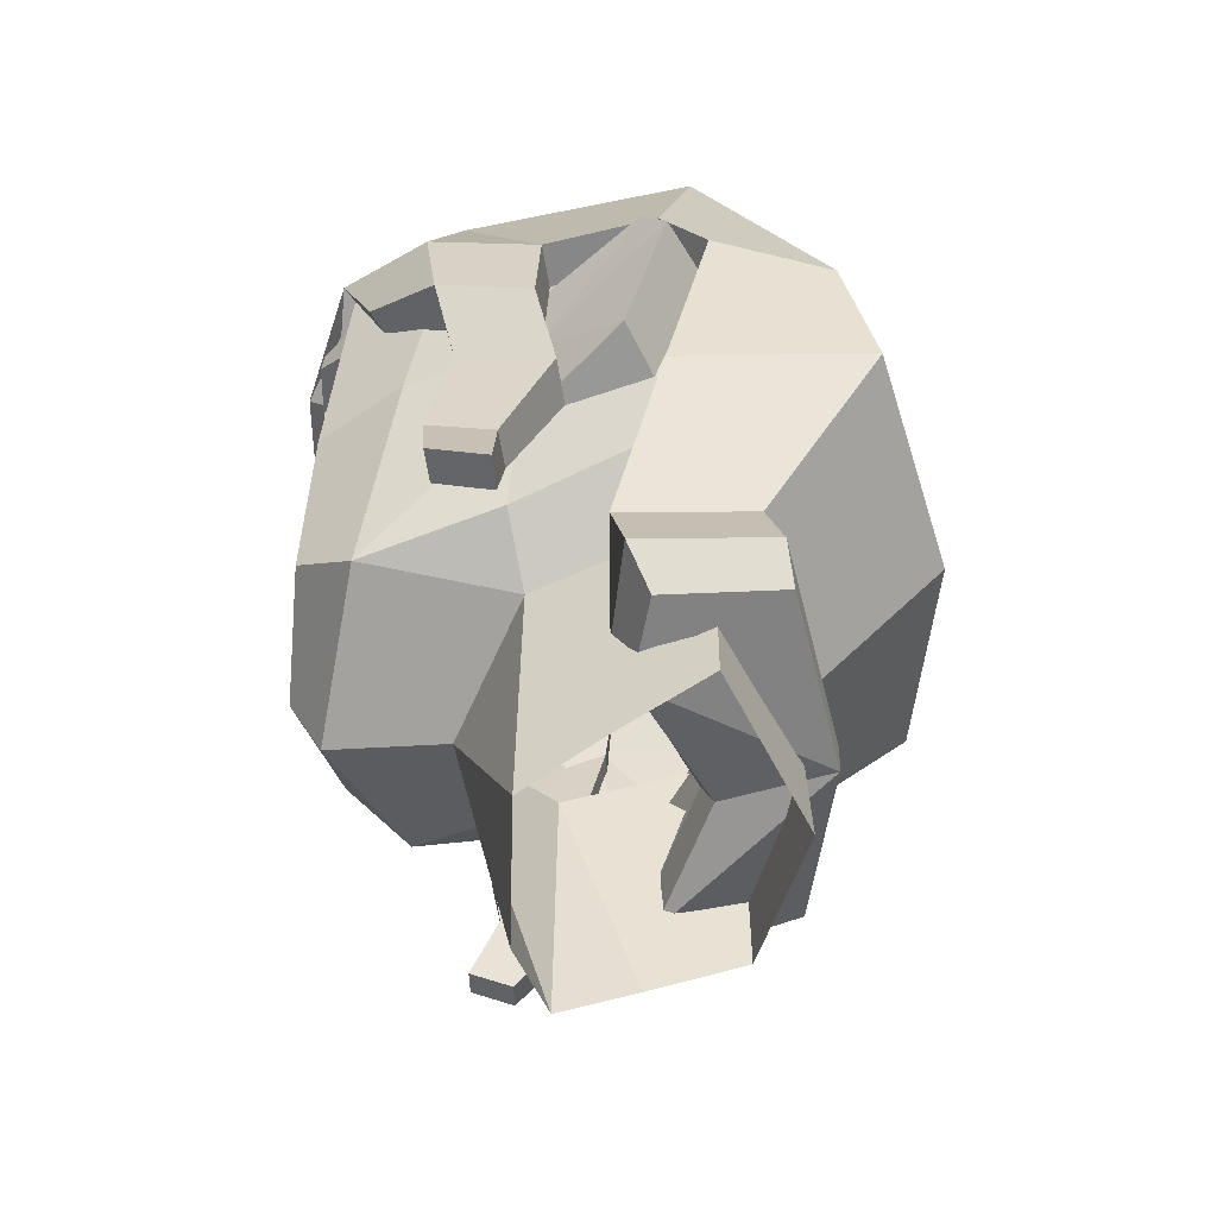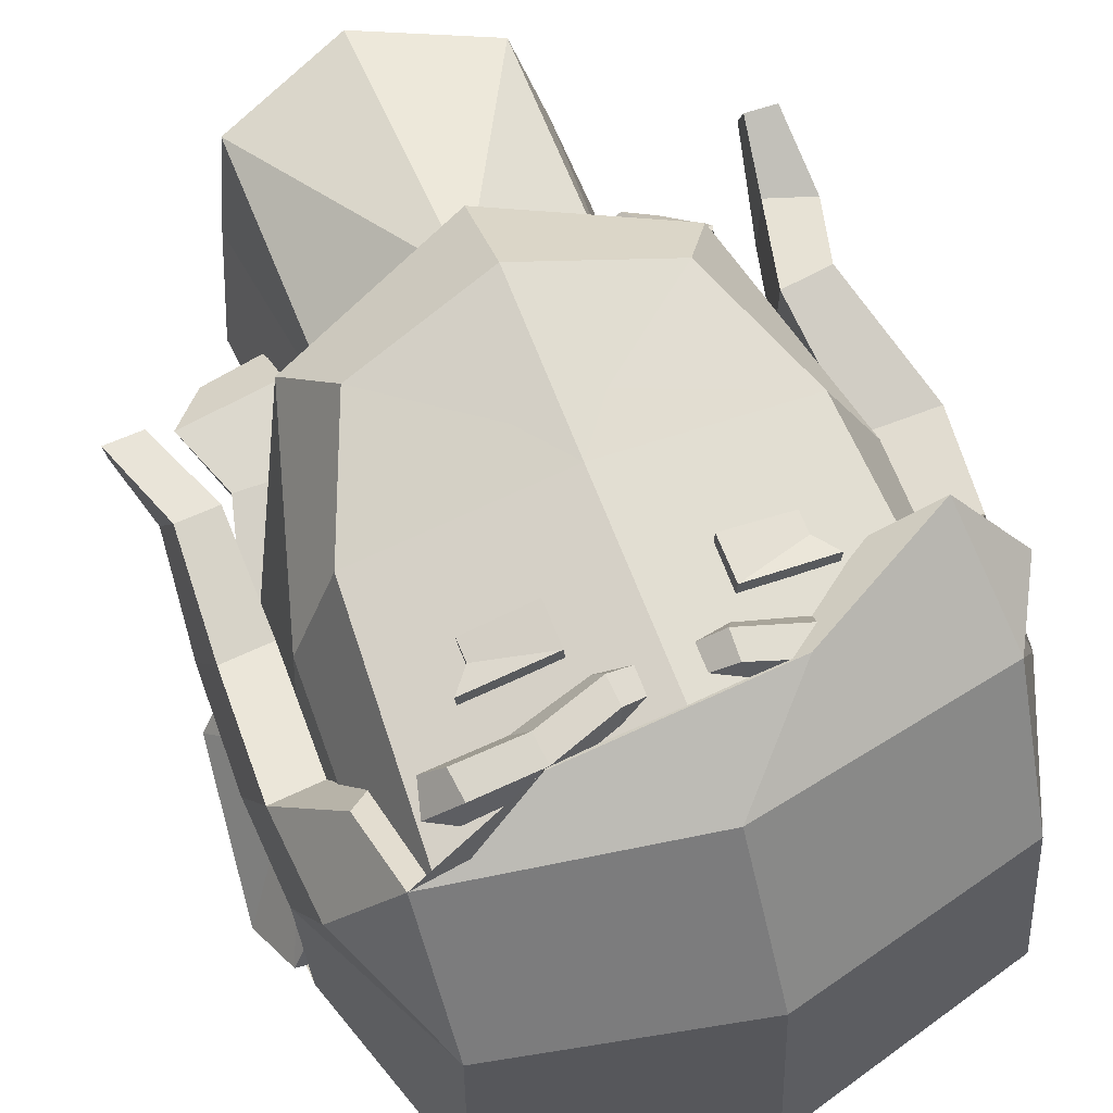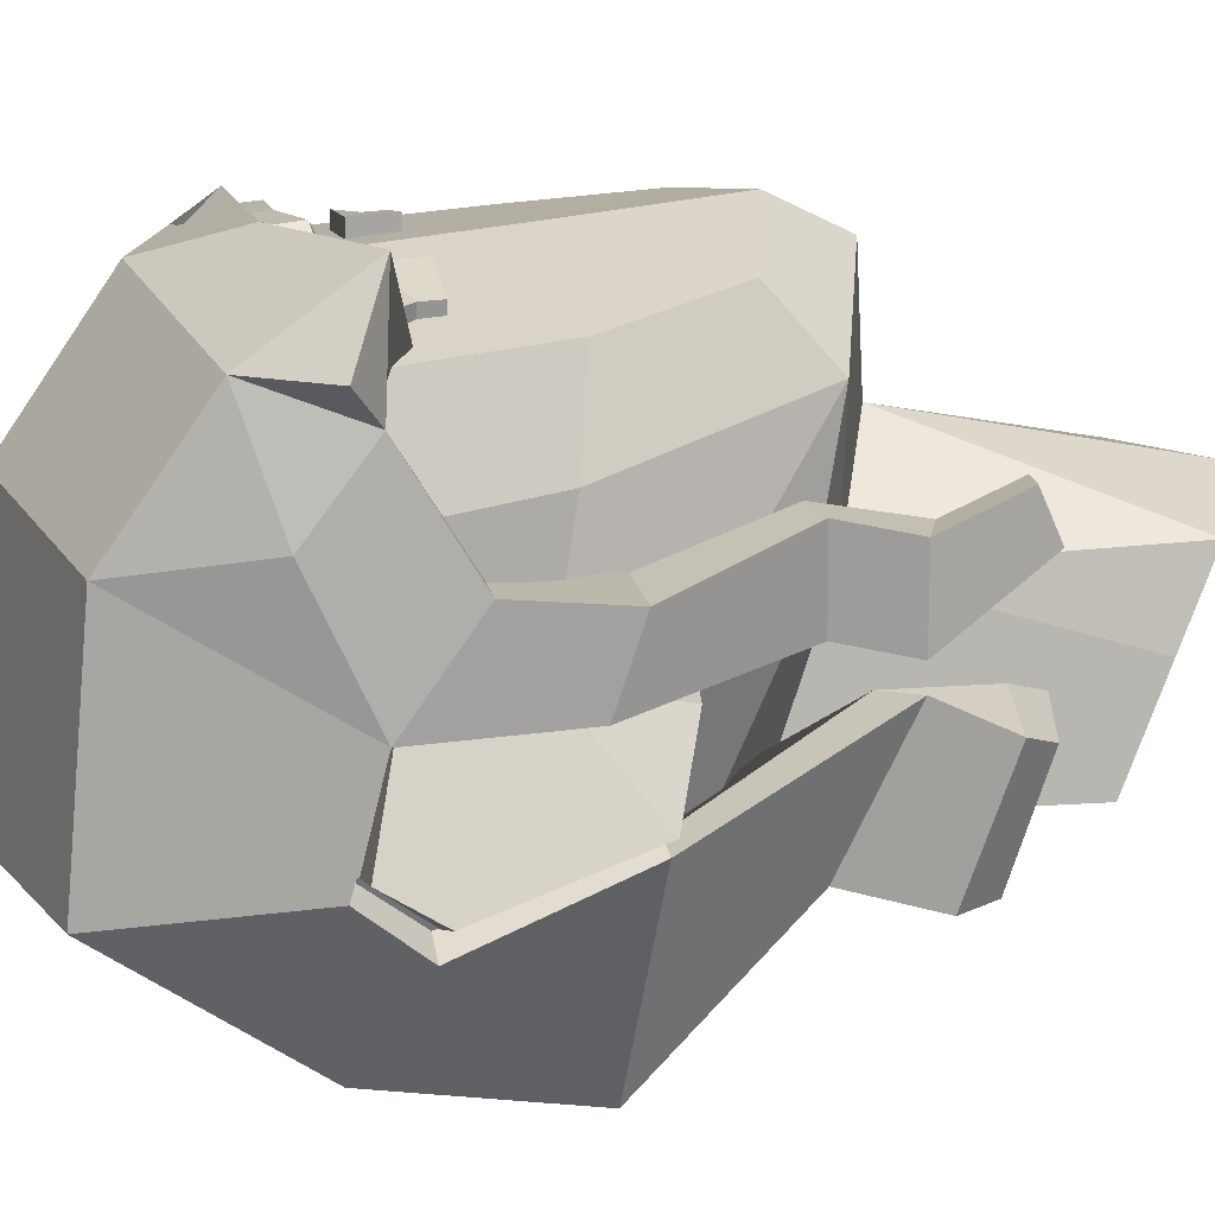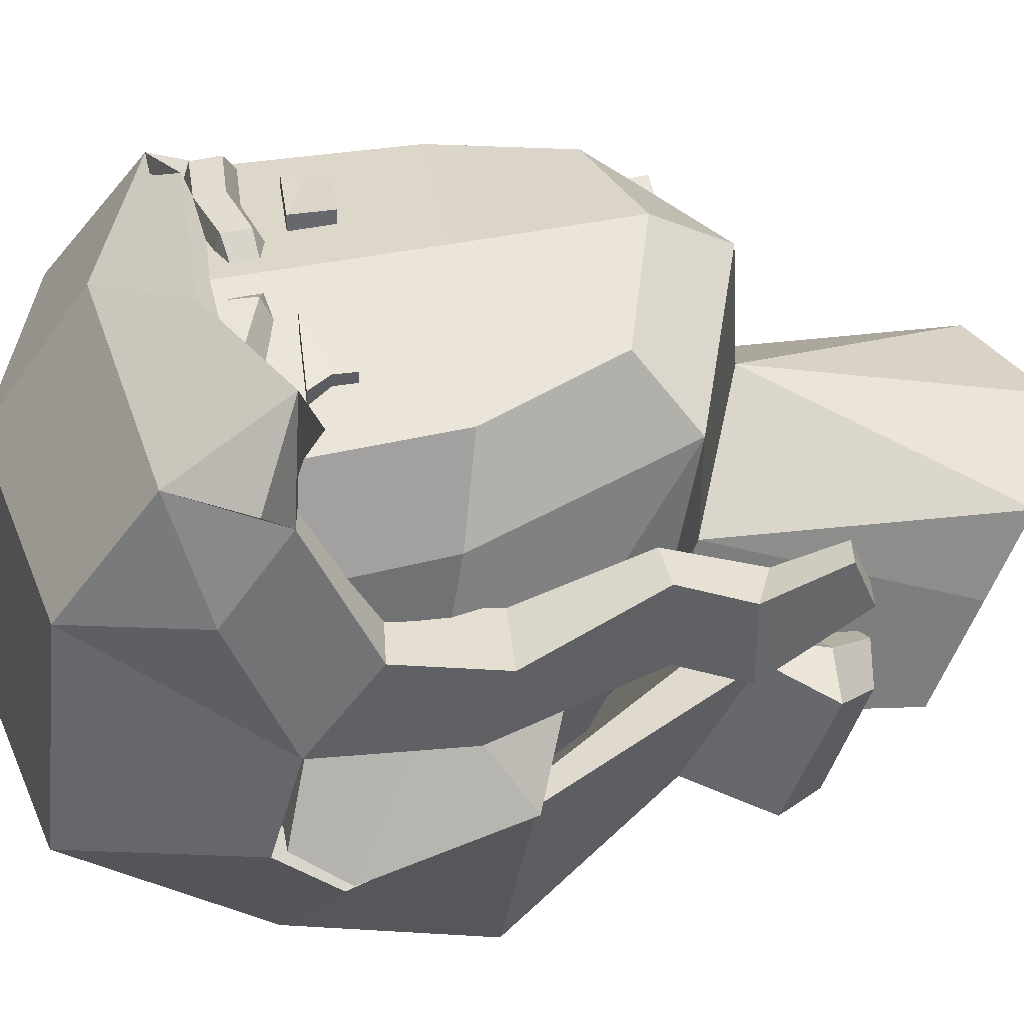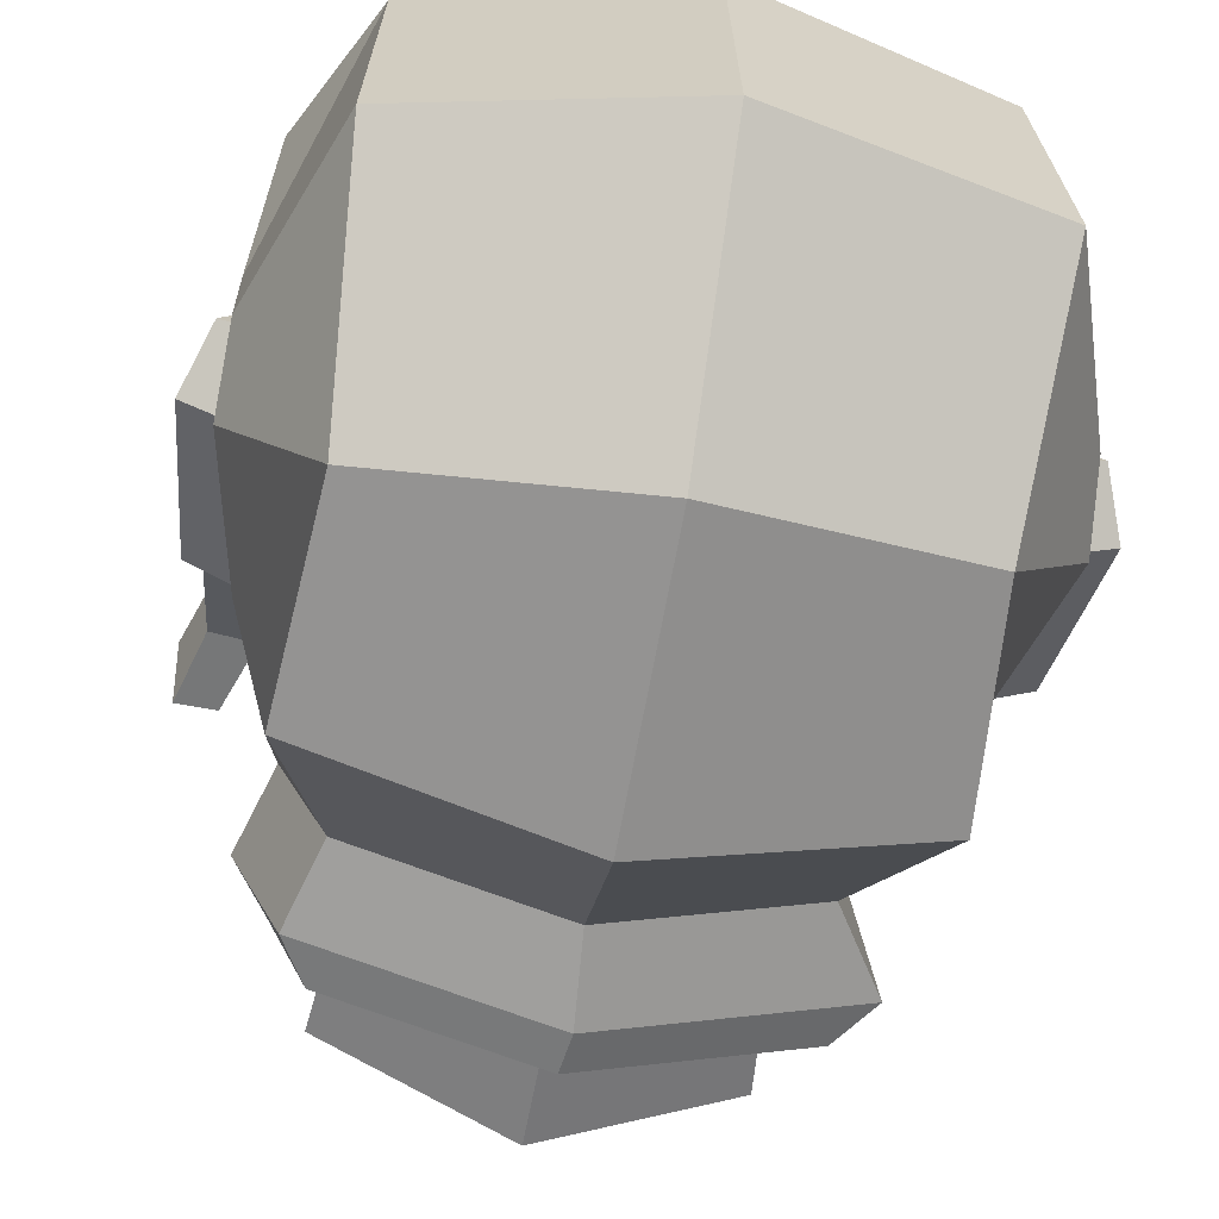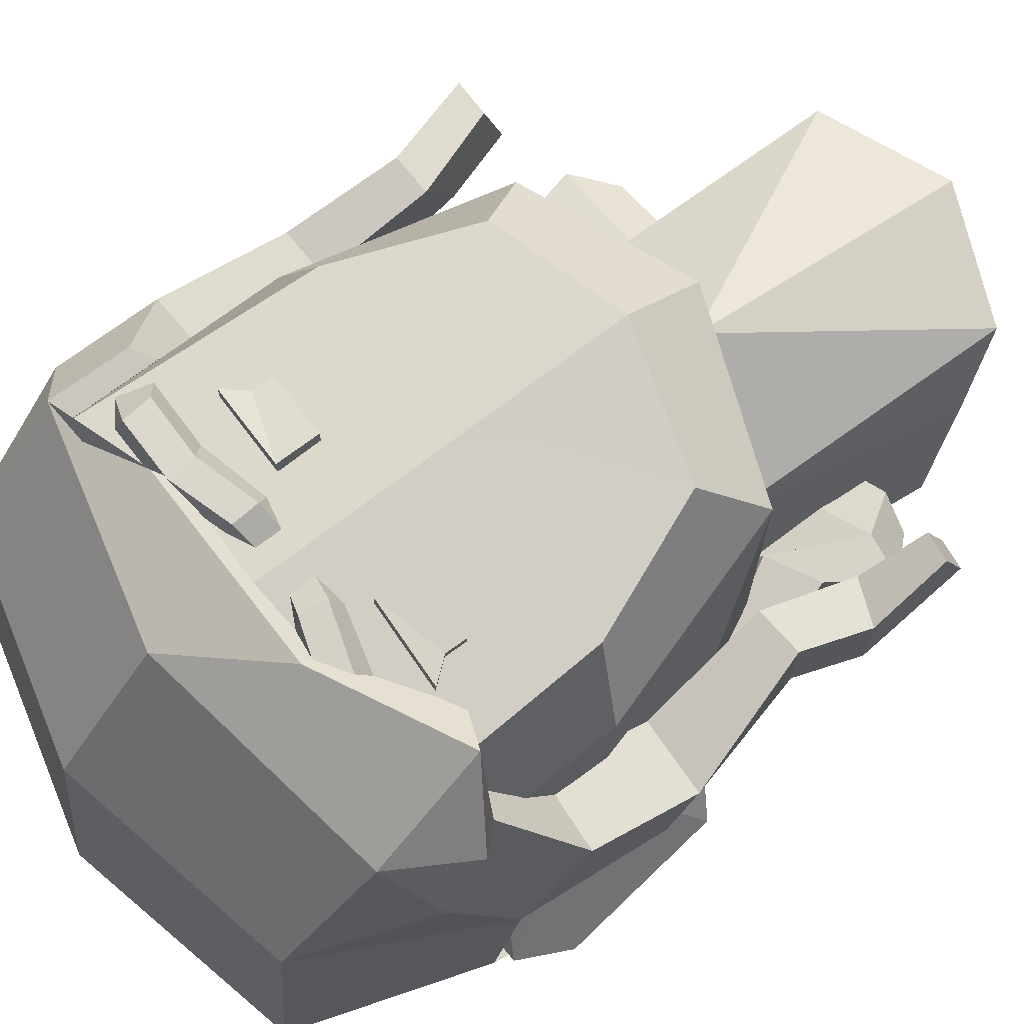
<metadata>
{"format":"obj","ext":"obj","renderer":"f3d","projection":"perspective","resolution":1024,"background":"white","views":[{"elev":-53.9,"azim":96.5,"up":"+Y"},{"elev":67.4,"azim":158.1,"up":"+Z"},{"elev":19.8,"azim":-101.9,"up":"+Z"},{"elev":41.4,"azim":-97.4,"up":"+Z"},{"elev":-58.0,"azim":169.7,"up":"+Z"},{"elev":72.7,"azim":-125.8,"up":"+Z"}]}
</metadata>
<code>
v -7.233 7.152 1.562
v -7.047 5.35 -2.403
v 7.673 12.22 -6.455
v 7.138 6.364 -10.97
v 0.03334 7.608 -12.25
v 0.03336 14.08 -7.082
v 7.553 0.2823 -11.94
v 0.03336 -0.5745 -13.43
v 7.304 11.39 1.251
v 0.03336 13.12 1.566
v 7.292 8.236 5.13
v 0.03336 9.885 6.17
v 9.149 7.319 2.022
v 9.585 5.503 -1.787
v 9.596 6.474 -5.473
v 9.626 4.618 -7.029
v 8.716 -0.5921 -5.493
v -7.607 12.22 -6.455
v -7.071 6.364 -10.97
v -7.486 0.2823 -11.94
v -7.237 11.39 1.251
v -7.503 8.407 5.535
v -8.777 7.319 2.022
v -9.44 5.503 -2.052
v -9.529 6.474 -5.473
v -9.559 4.618 -7.029
v -8.649 -0.5968 -5.423
v -2.275 6.303 5.013
v 3.378 6.664 5.227
v 3.669 7.291 6.856
v -2.71 7.135 7.493
v -5.295 4.201 4.97
v -6.986 4.947 7.813
v -6.369 5.085 3.828
v -7.913 5.252 4.288
v -7.111 3.161 0.7067
v -9.503 3.314 1.058
v -7.474 0.9352 -1.853
v -9.801 0.9942 -1.792
v -7.537 0.0945 0.7222
v -9.865 0.1535 0.7834
v -8.803 6.078 5.521
v -7.105 -3.826 -0.8262
v -8.597 -3.965 -0.7438
v -7.078 -3.796 1.912
v -8.57 -3.934 1.994
v -7.807 -6.538 -1.209
v -9.177 -6.008 -1.127
v -7.767 -6.529 1.529
v -9.137 -5.999 1.612
v -8.219 -9.06 1.095
v -9.128 -8.962 1.168
v -8.056 -8.471 2.499
v -8.965 -8.373 2.572
v 7.164 5.182 3.582
v 7.818 3.852 1.414
v 9.37 3.994 1.571
v 7.736 5.644 3.999
v 8.169 2.322 -1.727
v 9.74 2.452 -1.662
v 7.692 -0.1818 0.6528
v 8.037 -1.684 -2.43
v 9.59 -1.556 -2.367
v 9.227 -0.04277 0.8068
v 7.748 -3.709 1.423
v 7.991 -4.767 -0.7493
v 9.263 -4.677 -0.7043
v 9.007 -3.611 1.531
v 8.813 -6.414 1.208
v 8.704 -6.938 -0.667
v 9.849 -6.898 -0.6987
v 9.954 -6.376 1.228
v -0.2222 -5.622 -8.963
v 5.8 -4.937 -7.973
v 3.552 -6.04 -3.696
v 7.106 -6.169 -3.642
v -3.647 -3.921 -5.68
v -5.989 -4.87 -7.663
v -4.965 -6.083 -3.397
v -6.622 -6.836 -2.952
v 8.14 5.35 -1.863
v 8.475 6.32 -5.377
v 8.521 4.587 -6.727
v 4.688 -0.501 -5.186
v -8.408 6.32 -5.377
v -8.454 4.587 -6.727
v -8.061 -0.5076 -5.111
v 6.619 8.496 4.897
v 7.726 7.152 1.837
v -4.986 -0.07334 -6.421
v 4.216 -8.719 -3.31
v 7.88 -8.666 -4.152
v -0.4501 -8.302 -9.525
v 6.531 -7.414 -8.55
v -7.663 -8.81 -3.709
v -6.313 -8.773 -2.94
v -7.578 -7.372 -7.918
v -2.05 -7.619 -5.332
v 3.8 -9.989 -3.859
v 6.789 -9.916 -4.76
v -0.3071 -9.572 -9.479
v 5.718 -8.79 -8.663
v -6.572 -9.961 -4.368
v -5.468 -10.04 -3.533
v -6.581 -8.753 -8.065
v -1.4 -9.14 -5.773
v -4.362 -3.447 6.133
v 0.03544 -4.58 7.028
v 4.432 -3.447 6.133
v -6.084 0.6456 5.505
v 0.03544 0.6545 6.535
v 6.155 0.6456 5.505
v 0.03544 -0.6569 6.659
v -1.783 -1.903 6.45
v -1.786 -1.391 6.401
v -1.323 -1.368 6.482
v -1.174 -0.9031 6.465
v 0.03544 -2.117 6.796
v 1.228 -0.8952 6.467
v 1.385 -1.379 6.485
v 1.862 -1.391 6.4
v 1.846 -1.892 6.45
v 0.03336 9.564 5.761
v 0.03336 12.62 1.531
v 0.03336 13.64 -6.988
v 0.03336 7.218 -12.03
v 0.03336 -0.6023 -10.74
v 0.03336 -6.881 5.848
v 7.92 -1.207 -1.075
v 8.14 5.128 -1.863
v 10.55 4.418 -5.818
v 9.996 -0.4718 -4.409
v 9.935 6.05 -4.933
v 8.475 6.098 -5.377
v 8.521 4.366 -6.727
v 8.127 -0.7289 -5.111
v 8.347 -1.329 -2.084
v 7.829 -1.44 -2.229
v 6.619 8.274 4.897
v 7.073 5.974 -10.75
v 7.358 0.2023 -9.653
v 7.608 11.78 -6.361
v 7.237 10.89 1.217
v 5.598 -5.176 4.095
v 7.567 1.155 2.653
v 8.001 1.88 -1.471
v 6.378 -4.196 -0.5473
v 7.726 6.931 1.837
v -7.853 -1.207 -1.075
v -8.074 5.128 -1.863
v -10.48 4.418 -5.818
v -9.929 -0.4718 -4.409
v -9.868 6.05 -4.933
v -8.408 6.098 -5.377
v -8.454 4.366 -6.727
v -8.061 -0.7289 -5.111
v -8.28 -1.329 -2.084
v -7.762 -1.44 -2.229
v -6.552 8.274 4.897
v -7.007 5.974 -10.75
v -7.291 0.2023 -9.653
v -7.541 11.78 -6.361
v -7.171 10.89 1.217
v -5.531 -5.176 4.095
v -7.5 1.155 2.653
v -7.934 1.88 -1.471
v -6.311 -4.196 -0.5473
v -7.66 6.931 1.837
v 4.041 -5.489 -0.7986
v 4.766 -3.424 -6.44
v 0.03336 -3.759 -8.255
v 0.0129 -7.109 1.844
v -4.7 -3.424 -6.44
v -3.974 -5.489 -0.7986
v -4.159 3.334 5.962
v -2.082 3.32 6.391
v -4.701 4.658 5.919
v -2.074 4.648 6.347
v -4.578 4.705 3.89
v -1.952 4.695 4.318
v -4.036 3.4 3.927
v -1.958 3.386 4.356
v -4.153 3.996 5.94
v -4.03 4.053 3.908
v 4.226 3.334 5.962
v 2.148 3.32 6.391
v 4.768 4.658 5.919
v 2.141 4.648 6.347
v 4.645 4.705 3.89
v 2.019 4.695 4.318
v 4.103 3.4 3.927
v 2.025 3.386 4.356
v 4.219 3.996 5.94
v 4.096 4.053 3.908
v -0.7082 5.45 6.001
v -1.491 6.599 5.812
v -0.6983 6.223 5.918
v -1.678 5.215 5.759
v -5.461 6.144 6.039
v -5.591 7.268 5.178
v -6.117 5.747 5.073
v -6.36 6.787 5.019
v -5.366 7.064 5.996
v -1.401 6.415 6.406
v -1.453 5.569 6.469
v -3.879 5.77 5.434
v -3.439 6.145 6.272
v -3.365 7.028 6.219
v -3.523 7.222 5.514
v 0.7749 5.45 6.001
v 1.558 6.599 5.812
v 0.7651 6.223 5.918
v 1.744 5.215 5.759
v 5.528 6.144 6.039
v 5.658 7.268 5.178
v 6.183 5.747 5.073
v 6.427 6.787 5.019
v 5.433 7.064 5.996
v 1.467 6.415 6.406
v 1.52 5.569 6.469
v 3.945 5.77 5.434
v 3.505 6.145 6.272
v 3.432 7.028 6.219
v 3.589 7.222 5.514
v 4.087 -14.63 -0.7176
v 4.775 -13.34 -3.274
v 5.49 -11.84 -6.443
v 0.03336 -12.6 -8.581
v 0.03336 -16.14 -0.1544
v -4.709 -13.34 -3.274
v -4.02 -14.63 -0.7176
v -5.423 -11.84 -6.443
f 3 4 5 6
f 4 7 8 5
f 9 3 6 10
f 11 9 10 12
f 11 13 9
f 14 9 13
f 9 14 15 3
f 3 15 16 4
f 4 16 17 7
f 18 6 5 19
f 19 5 8 20
f 21 10 6 18
f 22 12 10 21
f 22 21 23
f 24 23 21
f 21 18 25 24
f 18 19 26 25
f 19 20 27 26
f 28 29 30 31
f 55 56 57 58
f 69 70 71 72
f 81 82 15 14
f 82 83 16 15
f 83 84 17 16
f 32 28 31 33
f 34 32 33 35
f 36 34 35 37
f 85 2 24 25
f 86 85 25 26
f 87 86 26 27
f 88 11 30 29
f 11 12 31 30
f 12 22 33 31
f 22 23 35
f 2 1 34 36
f 23 24 37 35
f 52 51 53 54
f 24 2 38 39
f 2 36 40 38
f 36 37 41 40
f 37 24 39 41
f 22 42 33
f 22 35 42
f 35 33 42
f 39 38 43 44
f 38 40 45 43
f 40 41 46 45
f 41 39 44 46
f 44 43 47 48
f 43 45 49 47
f 45 46 50 49
f 46 44 48 50
f 48 47 51 52
f 47 49 53 51
f 49 50 54 53
f 50 48 52 54
f 88 89 56 55
f 13 11 58 57
f 11 88 55 58
f 89 81 59 56
f 81 14 60 59
f 14 13 57 60
f 56 59 62 61
f 59 60 63 62
f 60 57 64 63
f 57 56 61 64
f 61 62 66 65
f 62 63 67 66
f 63 64 68 67
f 64 61 65 68
f 65 66 70 69
f 66 67 71 70
f 67 68 72 71
f 68 65 69 72
f 8 7 74 73
f 7 17 76 74
f 17 84 75 76
f 20 8 73 78
f 90 87 79 77
f 87 27 80 79
f 27 20 78 80
f 100 99 101 102
f 104 103 105 101
f 106 104 101
f 101 99 106
f 76 75 91 92
f 73 74 94 93
f 74 76 92 94
f 79 80 95 96
f 80 78 97 95
f 78 73 93 97
f 77 79 96 98
f 75 77 98 91
f 92 91 99 100
f 93 94 102 101
f 94 92 100 102
f 96 95 103 104
f 95 97 105 103
f 97 93 101 105
f 98 96 104 106
f 91 98 106 99
f 107 114 115
f 119 111 113
f 116 113 117
f 107 108 118 114
f 120 122 121
f 121 119 120
f 117 115 116
f 111 117 113
f 110 117 111
f 110 115 117
f 108 109 122 118
f 122 109 121
f 107 115 110
f 114 118 116
f 116 118 113
f 113 120 119
f 118 122 120
f 118 120 113
f 114 116 115
f 121 112 119
f 119 112 111
f 121 109 112
f 133 131 135 134
f 137 129 138
f 146 133 130
f 135 131 132 136
f 130 133 134
f 132 137 138 136
f 142 140 126 125
f 140 141 127 126
f 144 109 108 128
f 143 142 125 124
f 139 143 124 123
f 141 147 169 170
f 139 148 143
f 141 170 171 127
f 144 128 172 169
f 130 143 148
f 143 130 134 142
f 142 134 135 140
f 140 135 136 141
f 141 136 138 129 147
f 112 109 144 145
f 144 129 146 145
f 147 144 169
f 129 144 147
f 146 130 148 145
f 139 112 145 148
f 112 139 123 111
f 153 154 155 151
f 157 158 149
f 151 152 166
f 155 156 152 151
f 150 154 153
f 152 156 158 157
f 162 125 126 160
f 160 126 127 161
f 164 128 108 107
f 163 124 125 162
f 159 123 124 163
f 161 173 174 167
f 159 163 168
f 161 127 171 173
f 164 174 172 128
f 150 168 163
f 163 162 154 150
f 162 160 155 154
f 160 161 156 155
f 161 167 149 158 156
f 110 165 164 107
f 164 165 166 149
f 167 174 164
f 149 167 164
f 166 165 168 150
f 159 168 165 110
f 110 111 123 159
f 137 146 129
f 131 146 132
f 131 133 146
f 153 166 150
f 151 166 153
f 166 157 149
f 132 146 137
f 166 152 157
f 177 183 178
f 176 178 183 175
f 177 178 180 179
f 181 182 176 175
f 176 182 180 178
f 181 175 183 184
f 184 183 177 179
f 187 188 193
f 193 188 186 185
f 187 189 190 188
f 191 185 186 192
f 186 188 190 192
f 191 194 193 185
f 194 189 187 193
f 208 204 196 209
f 202 203 200
f 199 203 202 201
f 207 205 204 208
f 205 207 206 198
f 204 197 196
f 205 195 197 204
f 195 205 198
f 201 202 200
f 195 198 196 197
f 209 206 201 200
f 207 199 201 206
f 199 207 208 203
f 203 208 209 200
f 198 206 209 196
f 223 224 211 219
f 217 215 218
f 214 216 217 218
f 222 223 219 220
f 220 213 221 222
f 219 211 212
f 220 219 212 210
f 210 213 220
f 216 215 217
f 210 212 211 213
f 213 211 224 221
f 222 221 216 214
f 214 218 223 222
f 218 215 224 223
f 221 224 215 216
f 172 225 169
f 169 226 227 170
f 170 227 228 171
f 172 229 225
f 172 174 231
f 174 173 232 230
f 173 171 228 232
f 172 231 229
f 231 174 230
f 169 225 226

</code>
